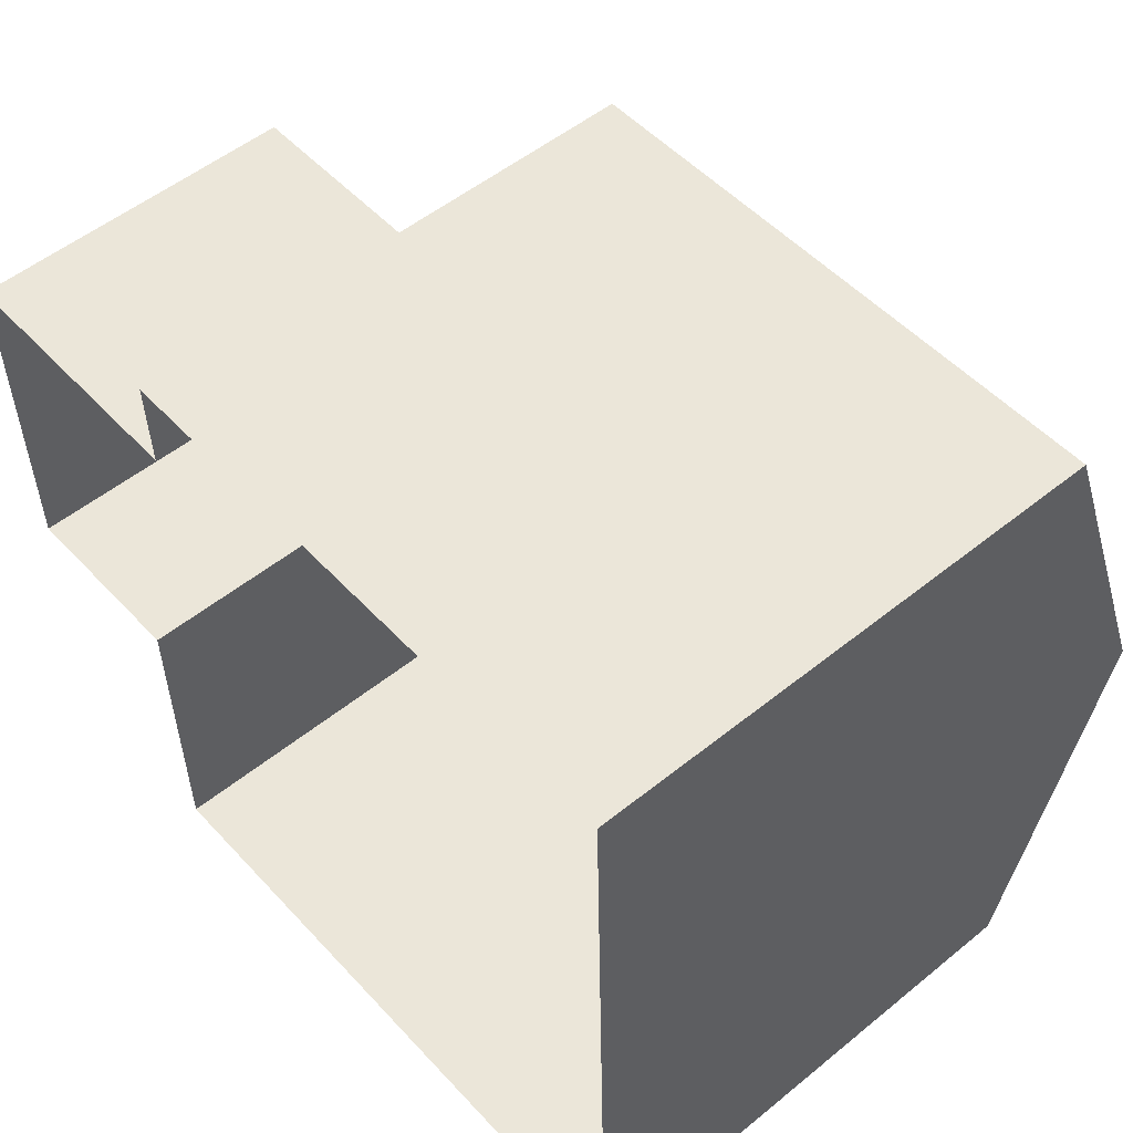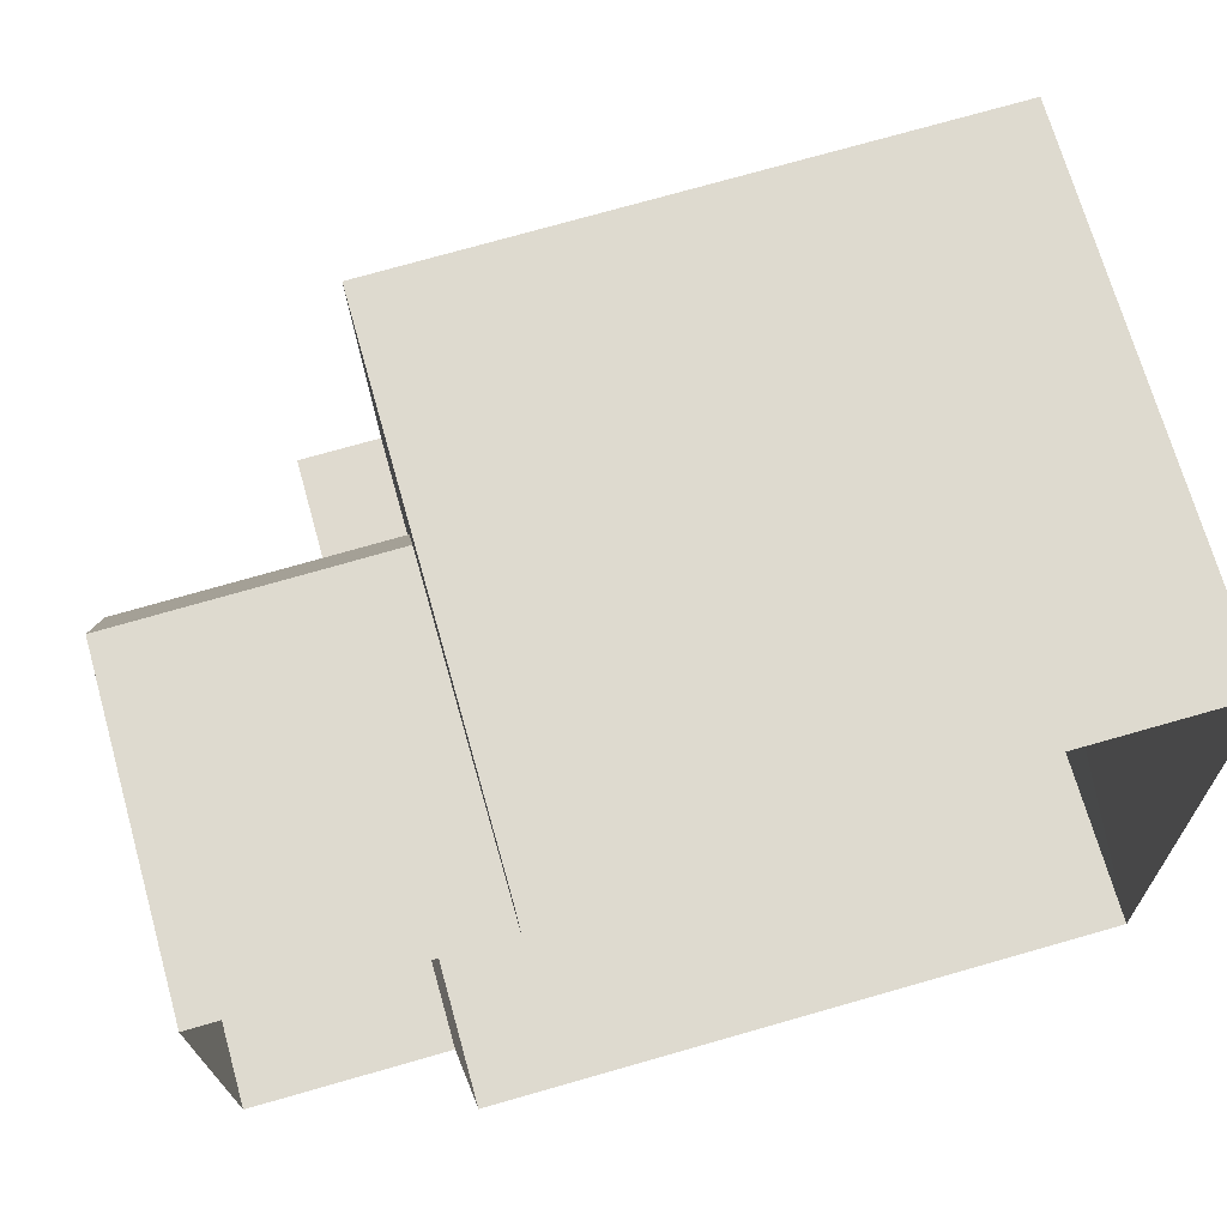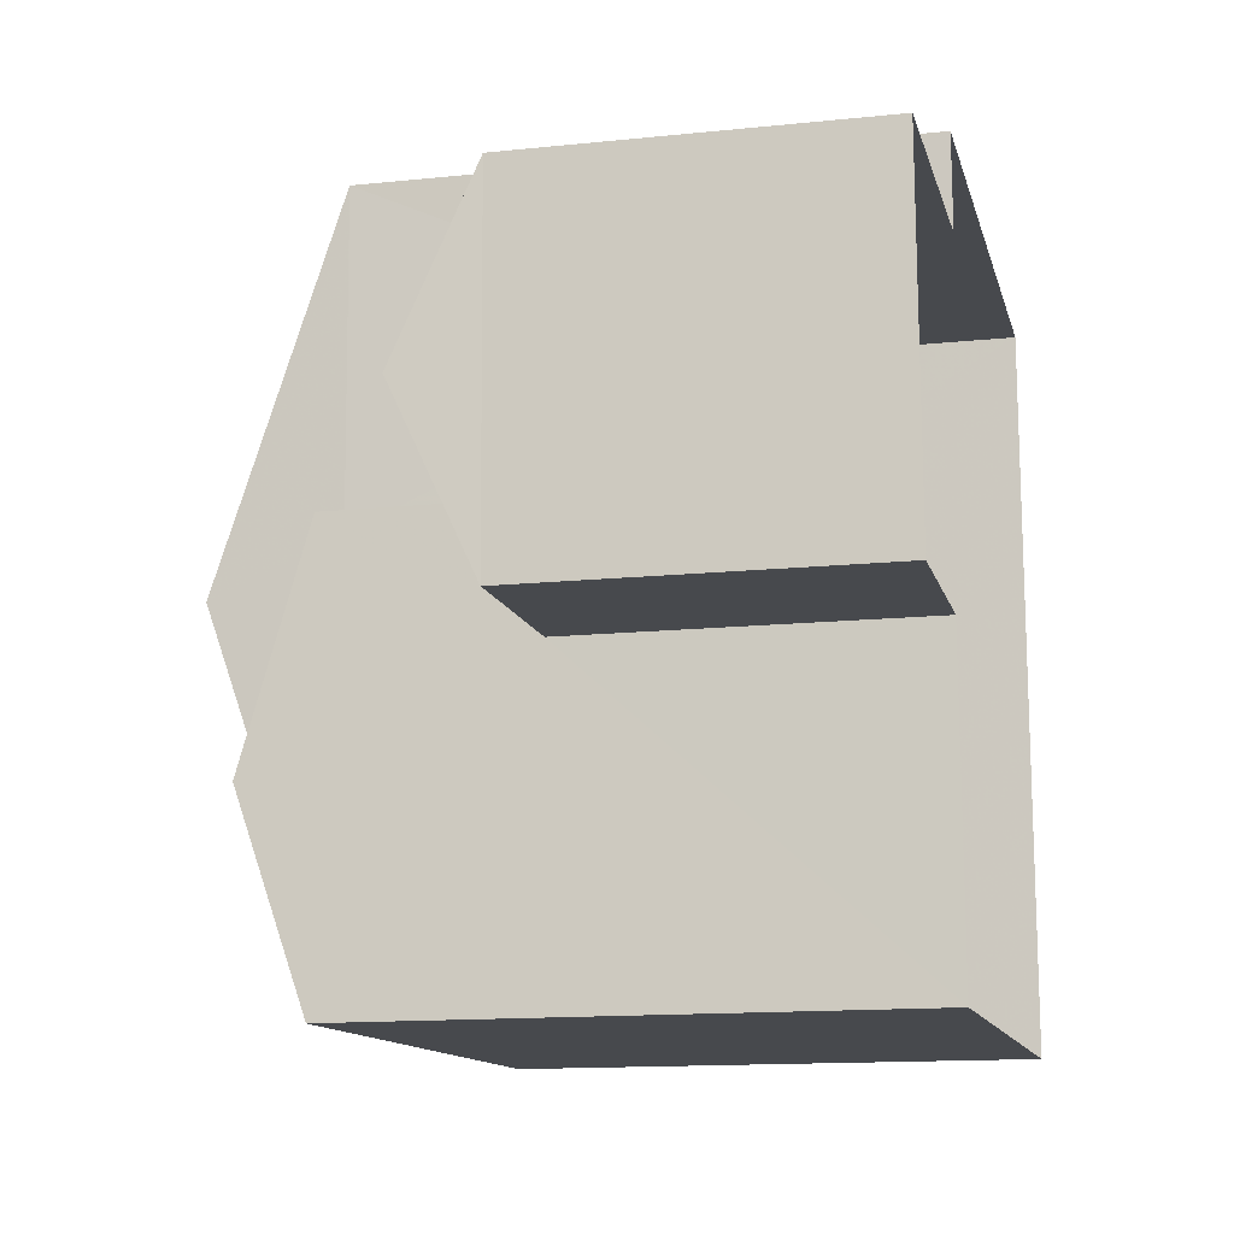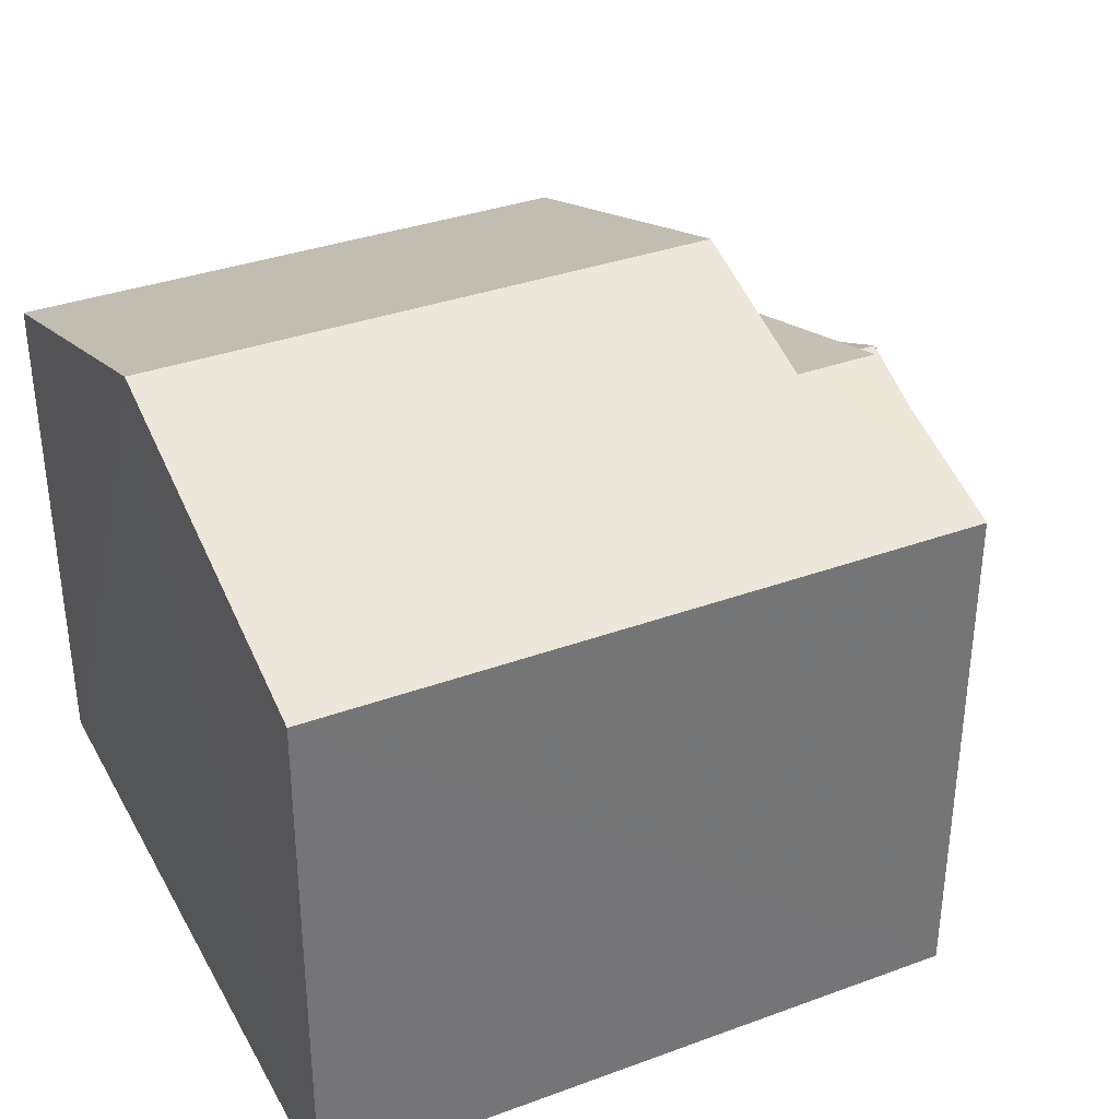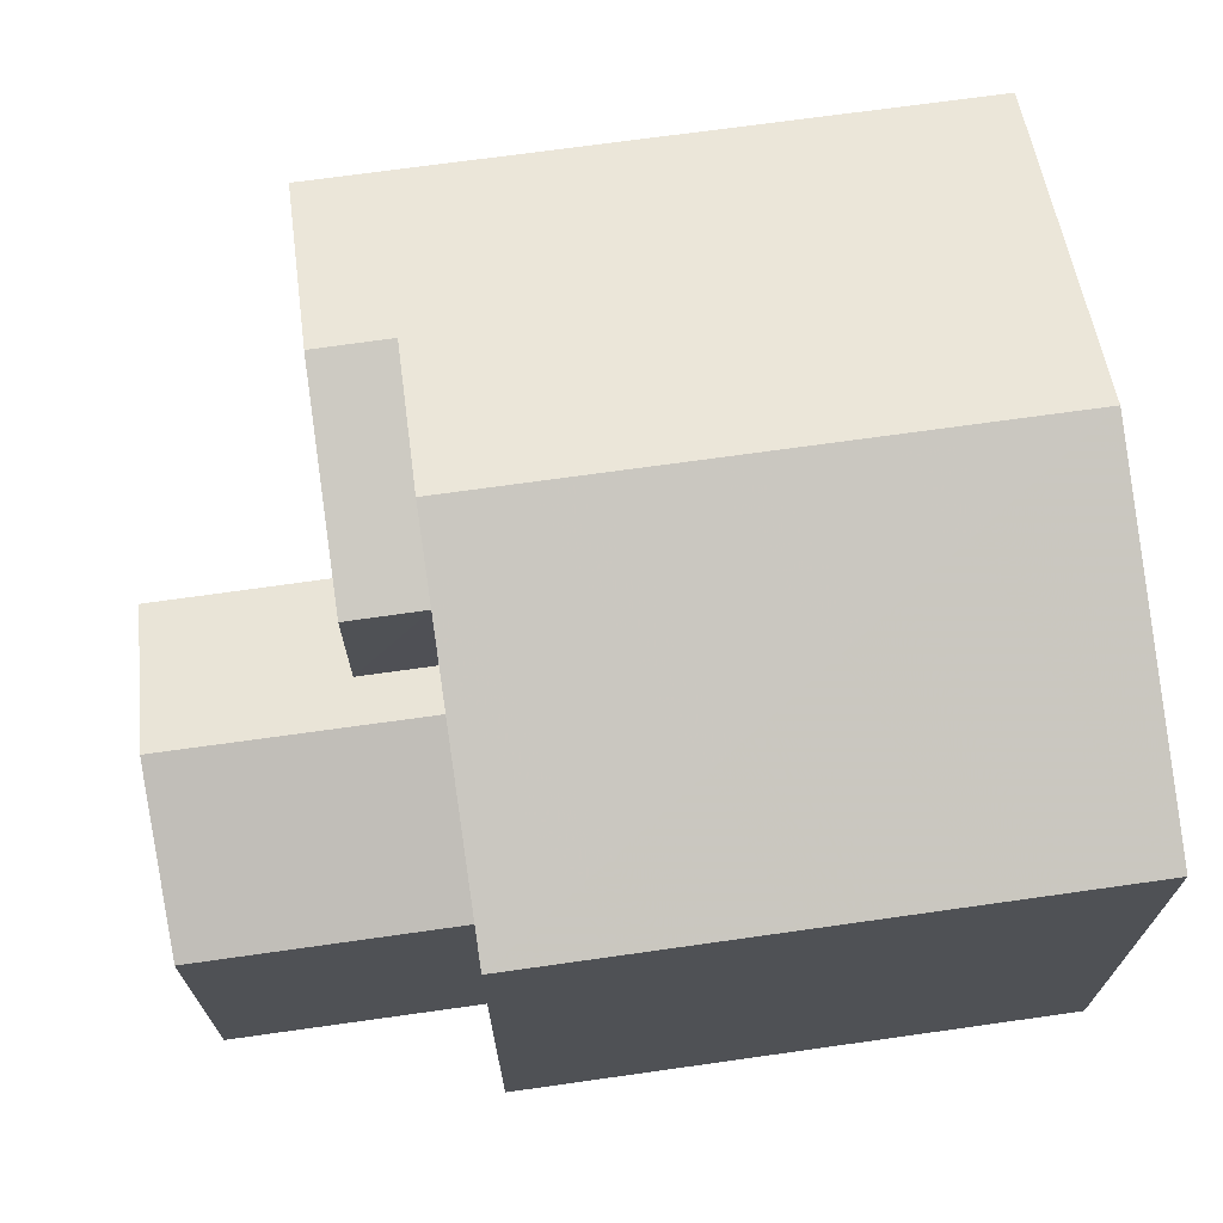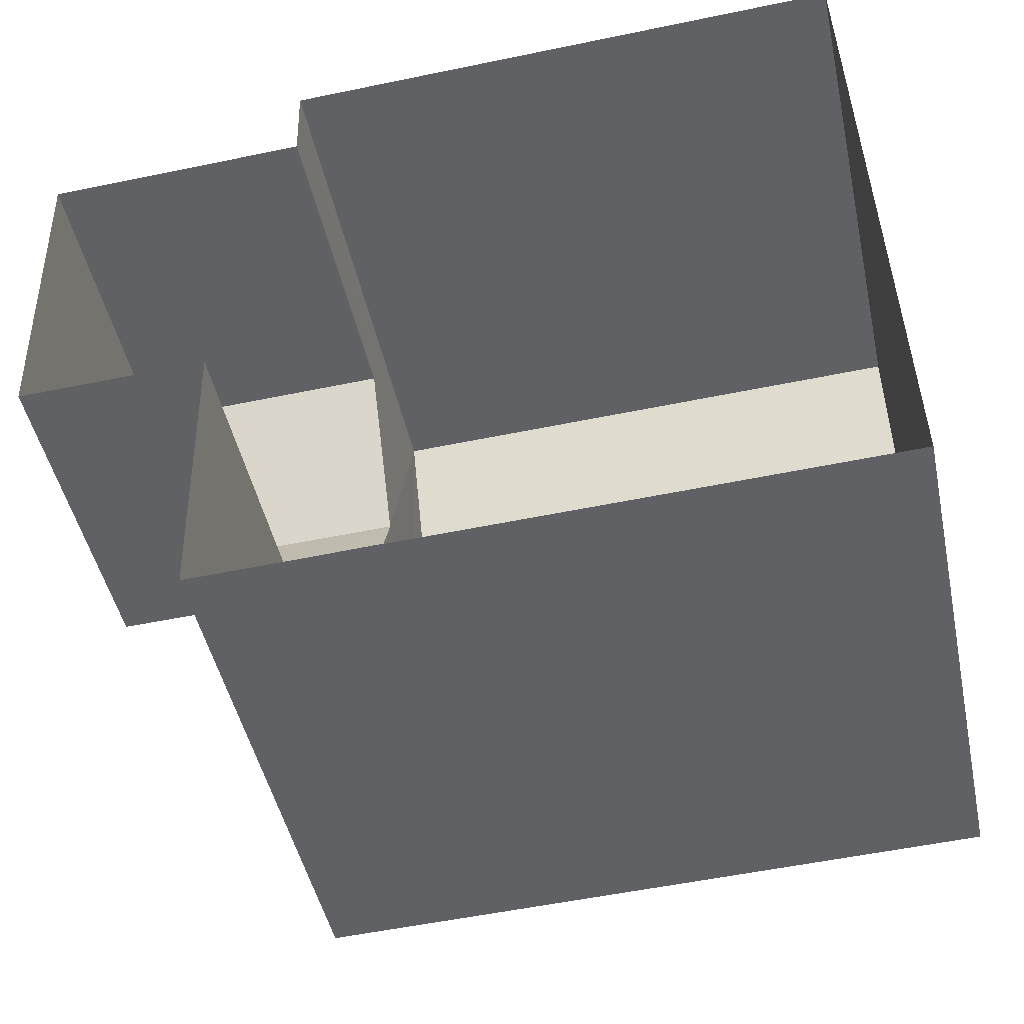
<metadata>
{"format":"obj","ext":"obj","renderer":"f3d","projection":"perspective","resolution":1024,"background":"white","views":[{"elev":53.0,"azim":-130.9,"up":"+Y"},{"elev":70.1,"azim":164.3,"up":"+Y"},{"elev":-13.8,"azim":103.0,"up":"+Y"},{"elev":35.2,"azim":-27.6,"up":"+Z"},{"elev":70.0,"azim":170.4,"up":"+Z"},{"elev":-47.0,"azim":-167.7,"up":"+Y"}]}
</metadata>
<code>
v -3.159e+05 4.045e+04 4.493
v -3.159e+05 4.046e+04 4.496
v -3.159e+05 4.045e+04 4.491
v -3.159e+05 4.045e+04 4.49
v -3.159e+05 4.046e+04 4.493
v -3.159e+05 4.046e+04 4.493
v -3.159e+05 4.045e+04 4.49
v -3.159e+05 4.046e+04 4.492
v -3.159e+05 4.046e+04 12.22
v -3.159e+05 4.046e+04 10.75
v -3.159e+05 4.046e+04 10.75
v -3.159e+05 4.046e+04 12.22
v -3.159e+05 4.045e+04 11.54
v -3.159e+05 4.045e+04 11.54
v -3.159e+05 4.046e+04 10.75
v -3.159e+05 4.046e+04 10.75
v -3.159e+05 4.045e+04 8.415
v -3.159e+05 4.045e+04 8.414
v -3.159e+05 4.046e+04 9.046
v -3.159e+05 4.046e+04 9.34
v -3.159e+05 4.046e+04 9.341
v -3.159e+05 4.046e+04 9.046
v -3.159e+05 4.046e+04 8.415
v -3.159e+05 4.046e+04 8.417
v -3.159e+05 4.045e+04 10.75
v -3.159e+05 4.045e+04 10.74
f 1 2 3
f 4 1 3
f 2 5 6
f 7 3 8
f 3 6 8
f 2 6 3
f 9 10 11
f 9 12 10
f 13 14 15
f 16 13 15
f 17 18 19
f 18 20 19
f 19 21 22
f 19 20 21
f 21 20 23
f 24 21 23
f 12 9 13
f 9 25 13
f 13 26 14
f 13 25 26
f 19 16 15
f 19 22 16
f 4 3 17
f 4 17 26
f 26 17 14
f 17 19 15
f 17 15 14
f 24 23 8
f 6 24 8
f 18 7 23
f 18 23 20
f 7 8 23
f 11 5 2
f 11 10 5
f 17 7 18
f 17 3 7
f 4 26 25
f 1 4 25
f 13 16 12
f 6 5 24
f 16 22 21
f 16 10 12
f 24 5 10
f 21 24 10
f 16 21 10
f 11 2 9
f 2 1 9
f 1 25 9

</code>
